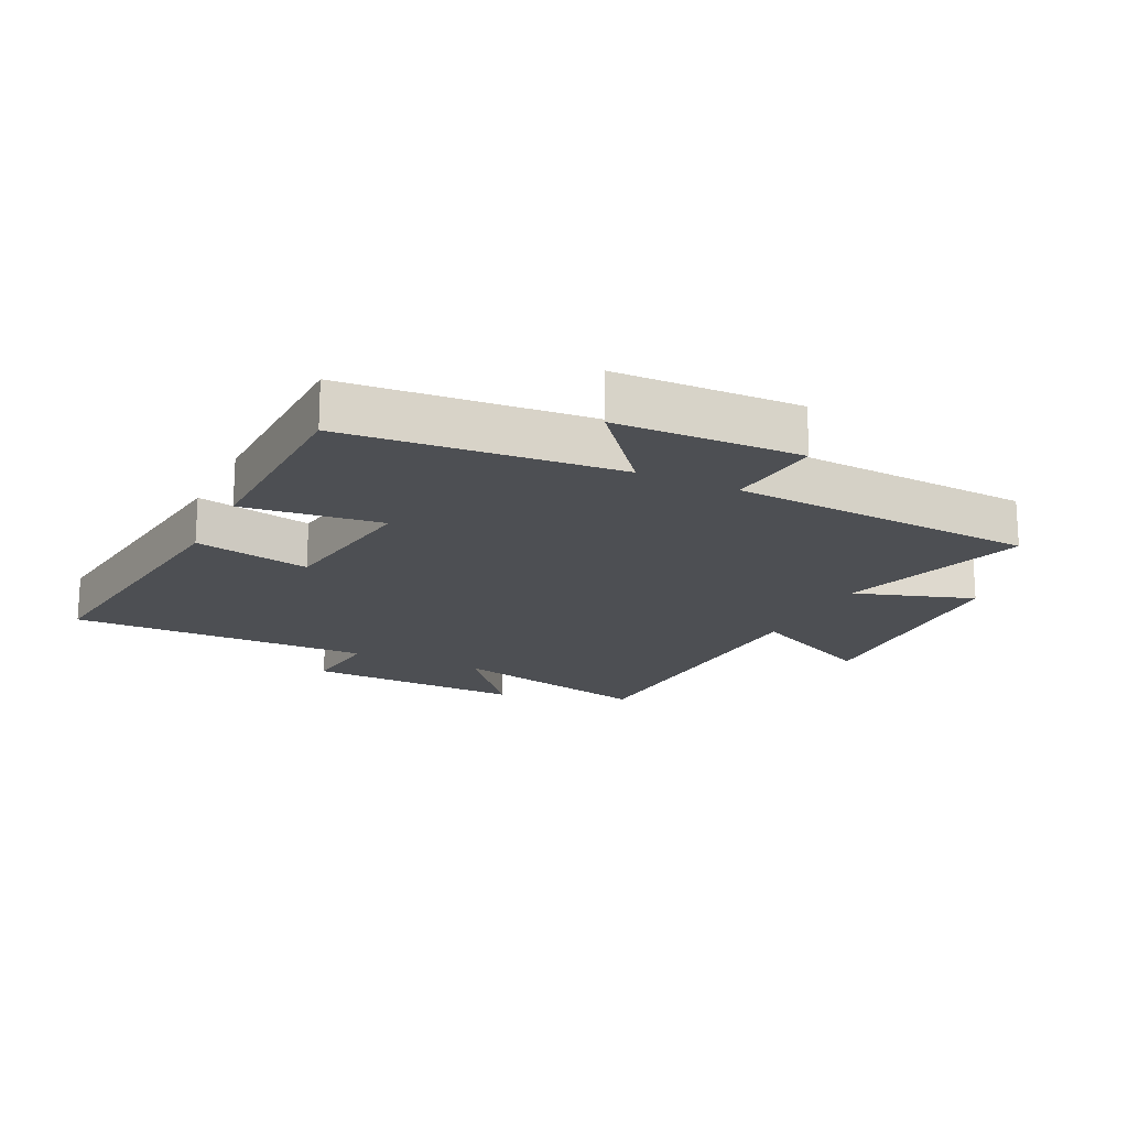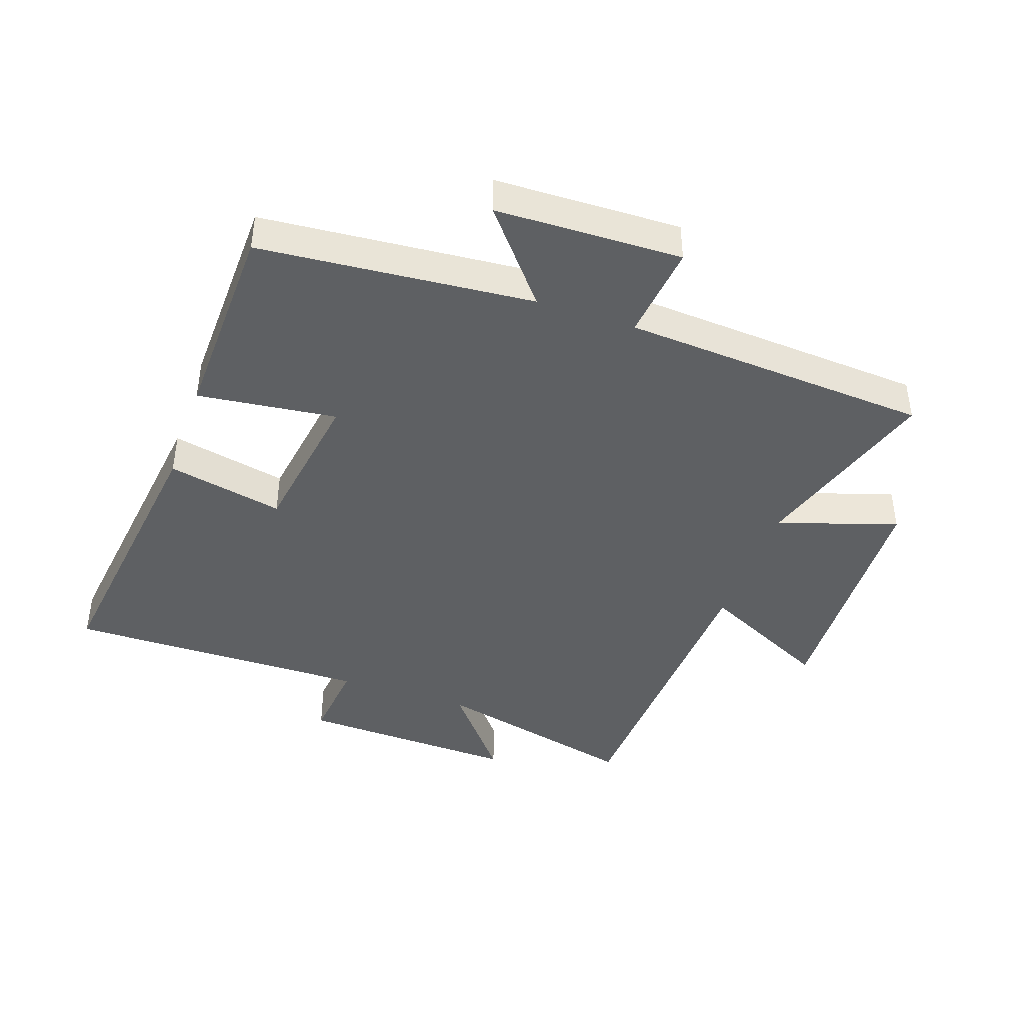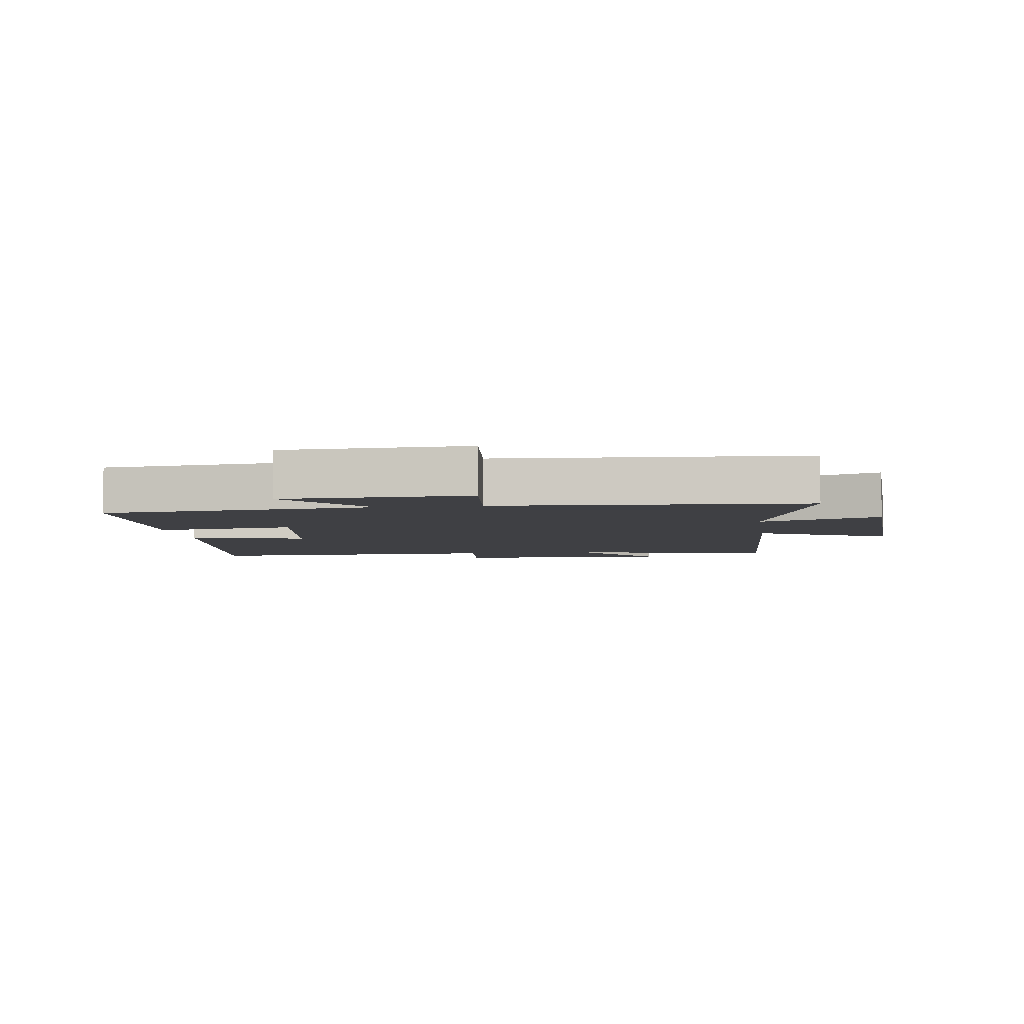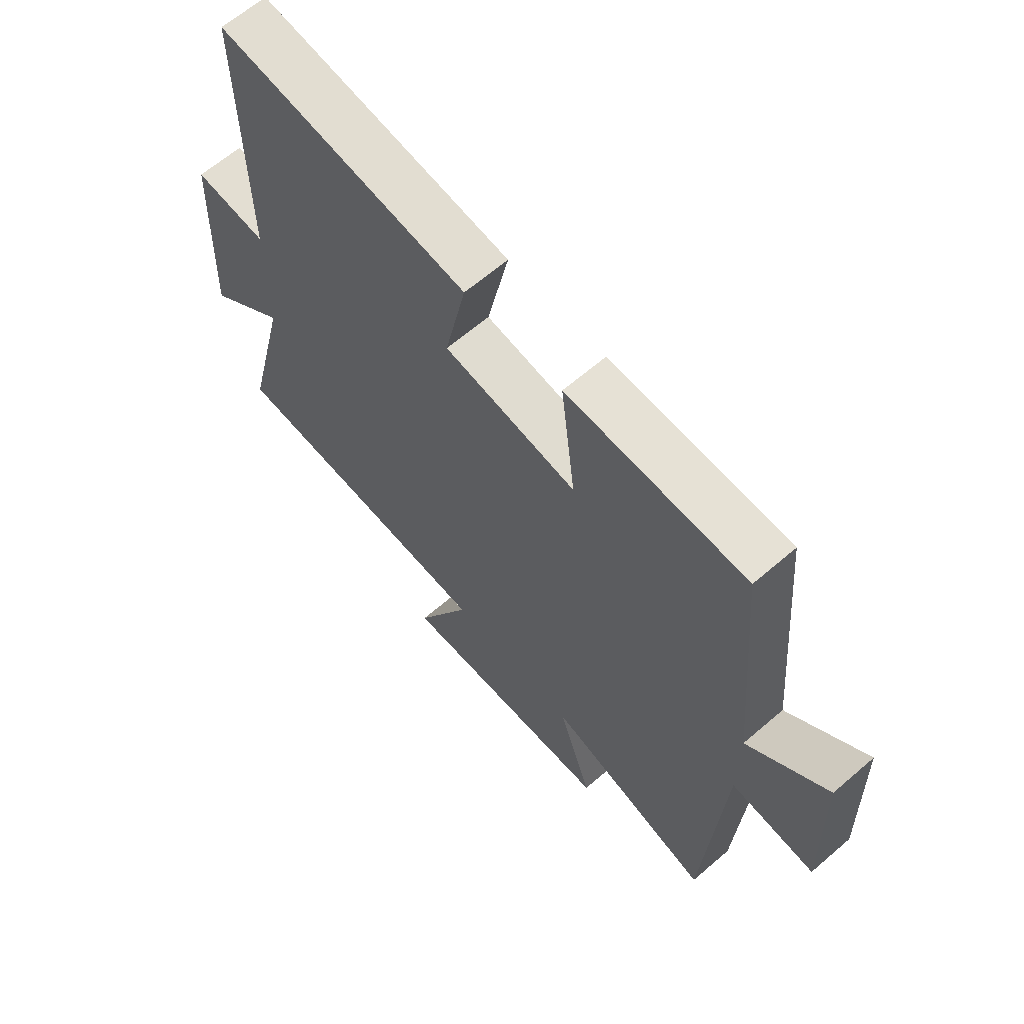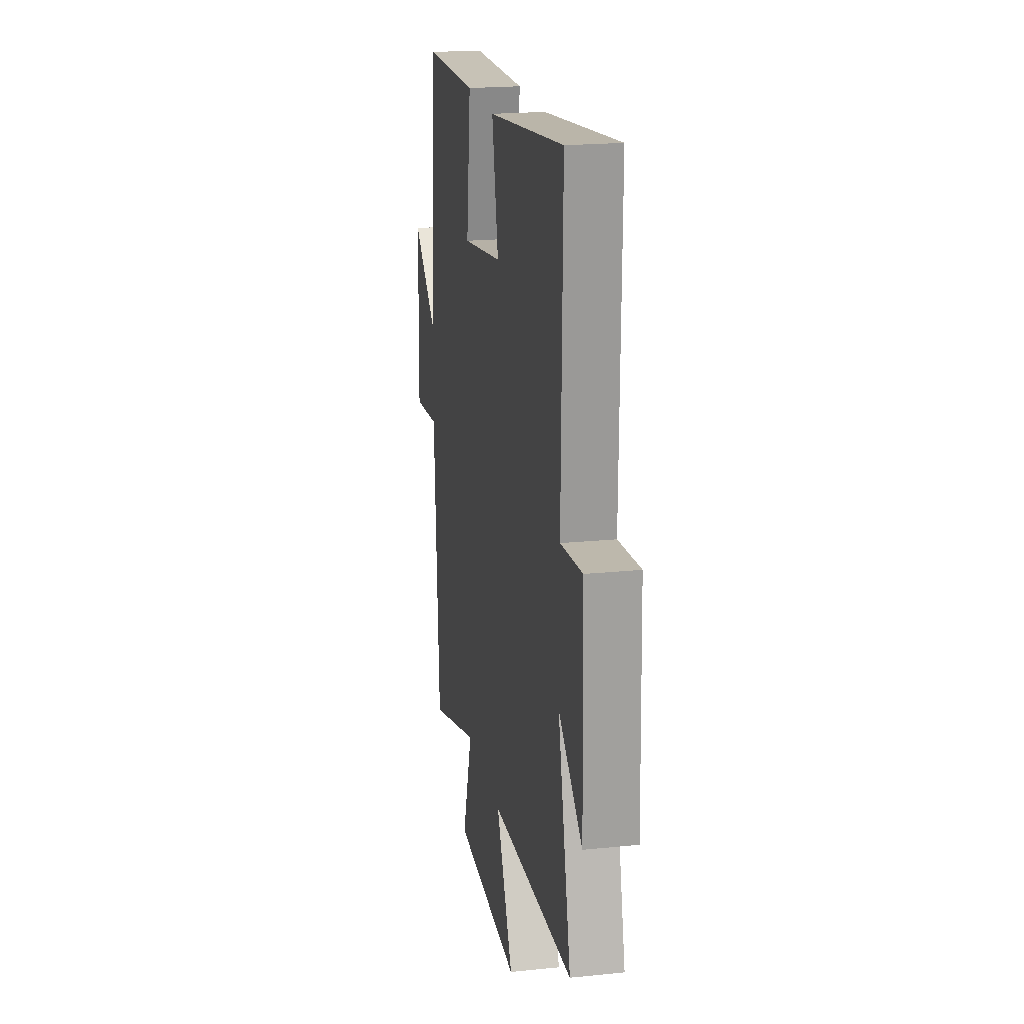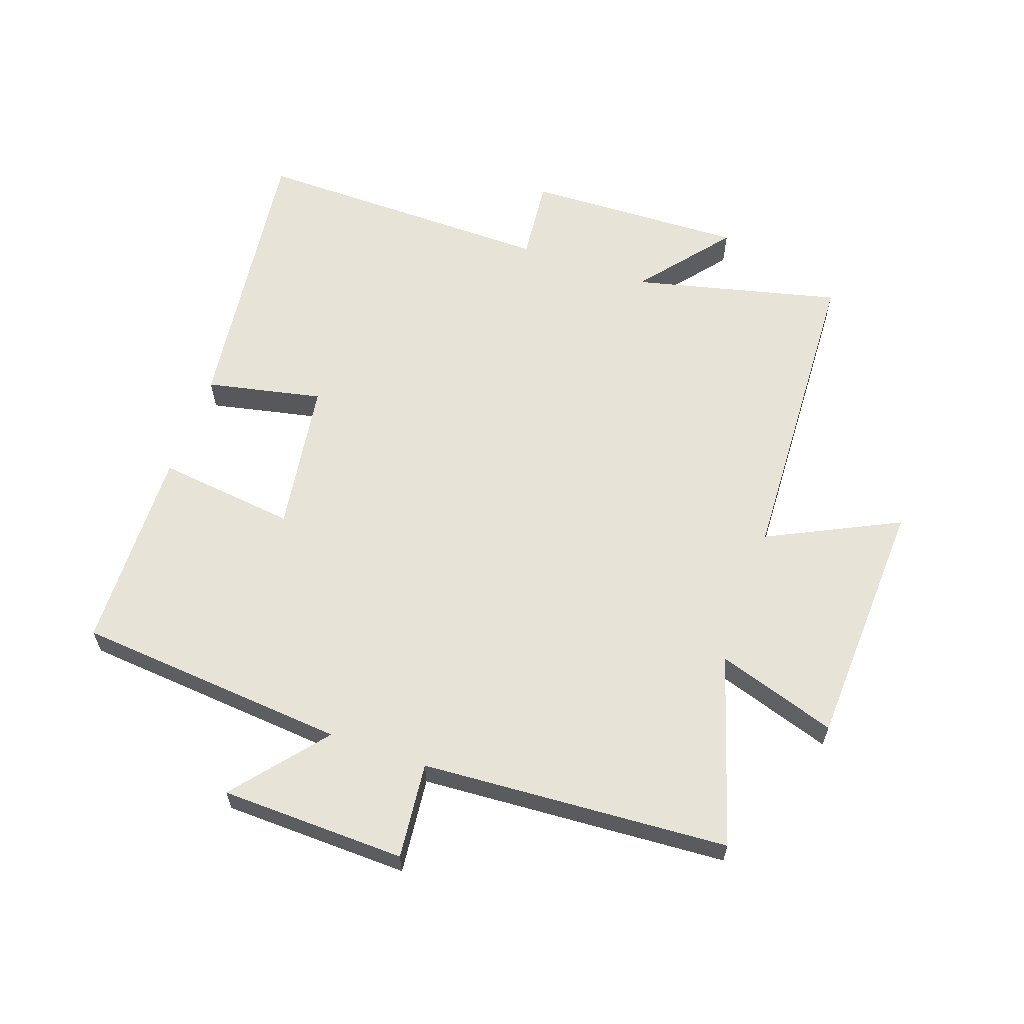
<metadata>
{"format":"obj","ext":"obj","renderer":"f3d","projection":"perspective","resolution":1024,"background":"white","views":[{"elev":-18.0,"azim":64.2,"up":"+Y"},{"elev":-42.4,"azim":70.8,"up":"+Y"},{"elev":-5.1,"azim":98.0,"up":"+Y"},{"elev":64.0,"azim":49.0,"up":"+Z"},{"elev":20.6,"azim":-100.5,"up":"+Z"},{"elev":61.6,"azim":109.3,"up":"+Y"}]}
</metadata>
<code>
v 0.469 0.07 -0.594
v 0.164 0.07 -0.5
v 0.226 0.07 -0.691
v -0.176 0.07 -0.709
v -0.074 0.07 -0.5
v -0.58 0.07 -0.478
v -0.5 0.07 -0.147
v -0.645 0.07 -0.264
v -0.633 0.07 0.086
v -0.5 0.07 0.073
v -0.506 0.07 0.557
v -0.043 0.07 0.5
v -0.082 0.07 0.314
v 0.162 0.07 0.278
v 0.135 0.07 0.5
v 0.462 0.07 0.492
v 0.5 0.07 0.057
v 0.646 0.07 0.177
v 0.654 0.07 -0.119
v 0.5 0.07 -0.103
v 0.469 0 -0.594
v 0.164 0 -0.5
v 0.226 0 -0.691
v -0.176 0 -0.709
v -0.074 0 -0.5
v -0.58 0 -0.478
v -0.5 0 -0.147
v -0.645 0 -0.264
v -0.633 0 0.086
v -0.5 0 0.073
v -0.506 0 0.557
v -0.043 0 0.5
v -0.082 0 0.314
v 0.162 0 0.278
v 0.135 0 0.5
v 0.462 0 0.492
v 0.5 0 0.057
v 0.646 0 0.177
v 0.654 0 -0.119
v 0.5 0 -0.103
f 17 18 19 20
f 17 20 1
f 16 17 1
f 15 16 1
f 14 15 1
f 13 14 1 2
f 10 11 12 13
f 10 13 2
f 7 8 9 10
f 7 10 2 3
f 5 6 7
f 5 7 3
f 3 4 5
f 40 39 38 37
f 21 40 37
f 21 37 36
f 21 36 35
f 21 35 34
f 22 21 34 33
f 33 32 31 30
f 22 33 30
f 30 29 28 27
f 23 22 30 27
f 27 26 25
f 23 27 25
f 25 24 23
f 1 21 22 2
f 2 22 23 3
f 3 23 24 4
f 4 24 25 5
f 5 25 26 6
f 6 26 27 7
f 7 27 28 8
f 8 28 29 9
f 9 29 30 10
f 10 30 31 11
f 11 31 32 12
f 12 32 33 13
f 13 33 34 14
f 14 34 35 15
f 15 35 36 16
f 16 36 37 17
f 17 37 38 18
f 18 38 39 19
f 19 39 40 20
f 20 40 21 1

</code>
